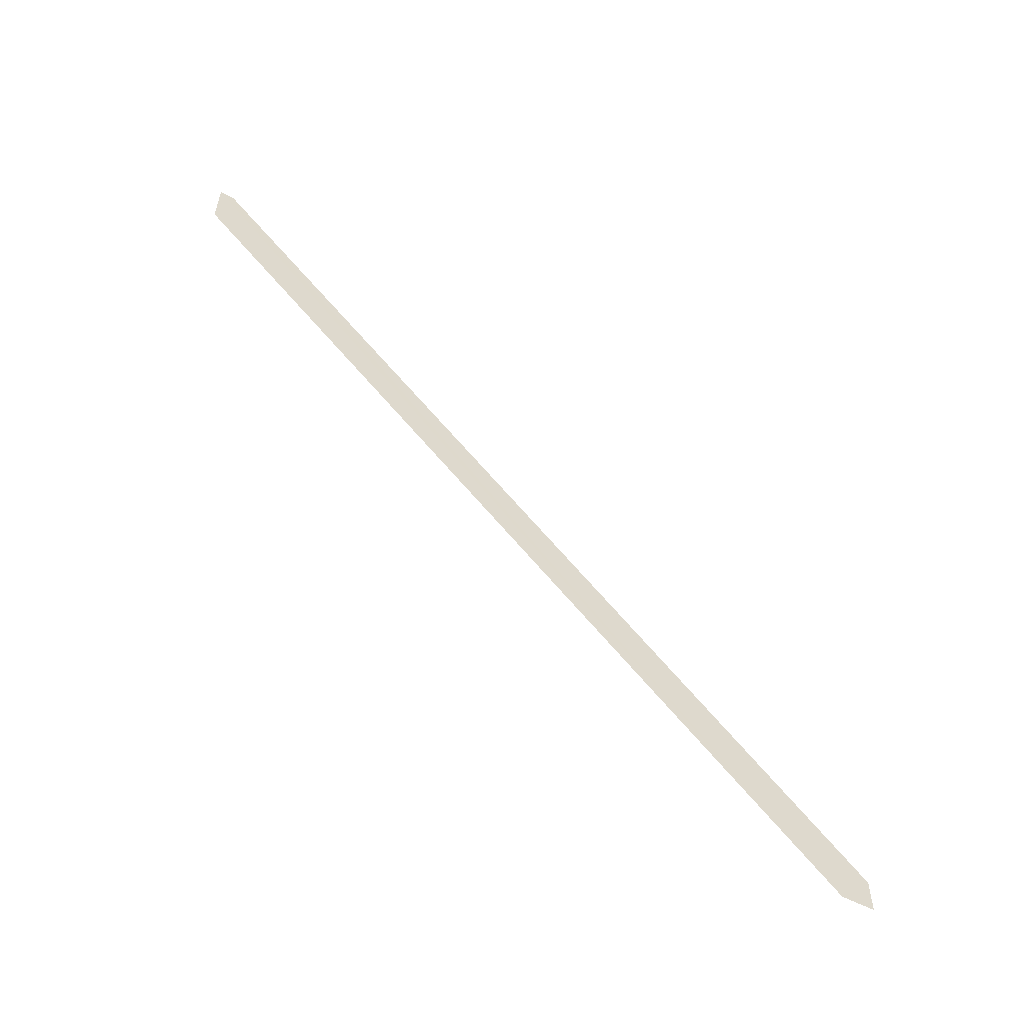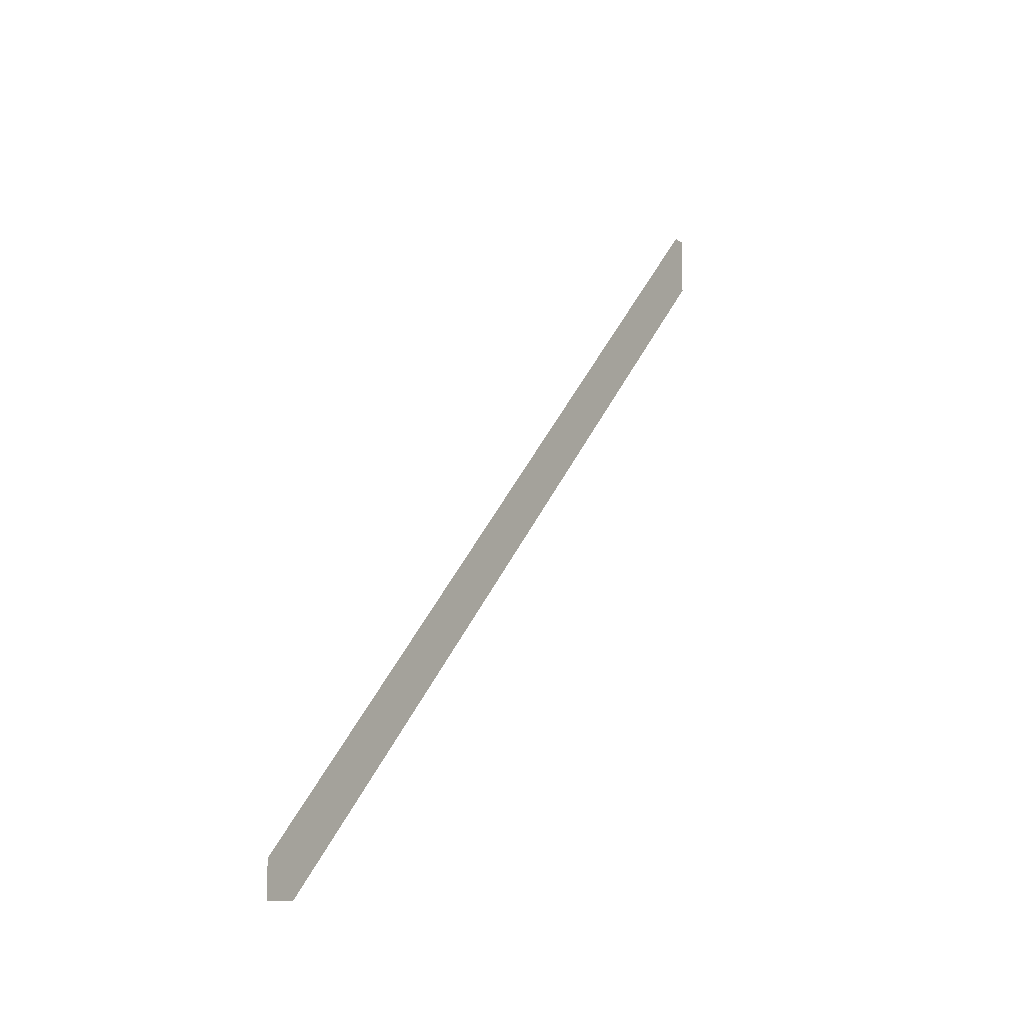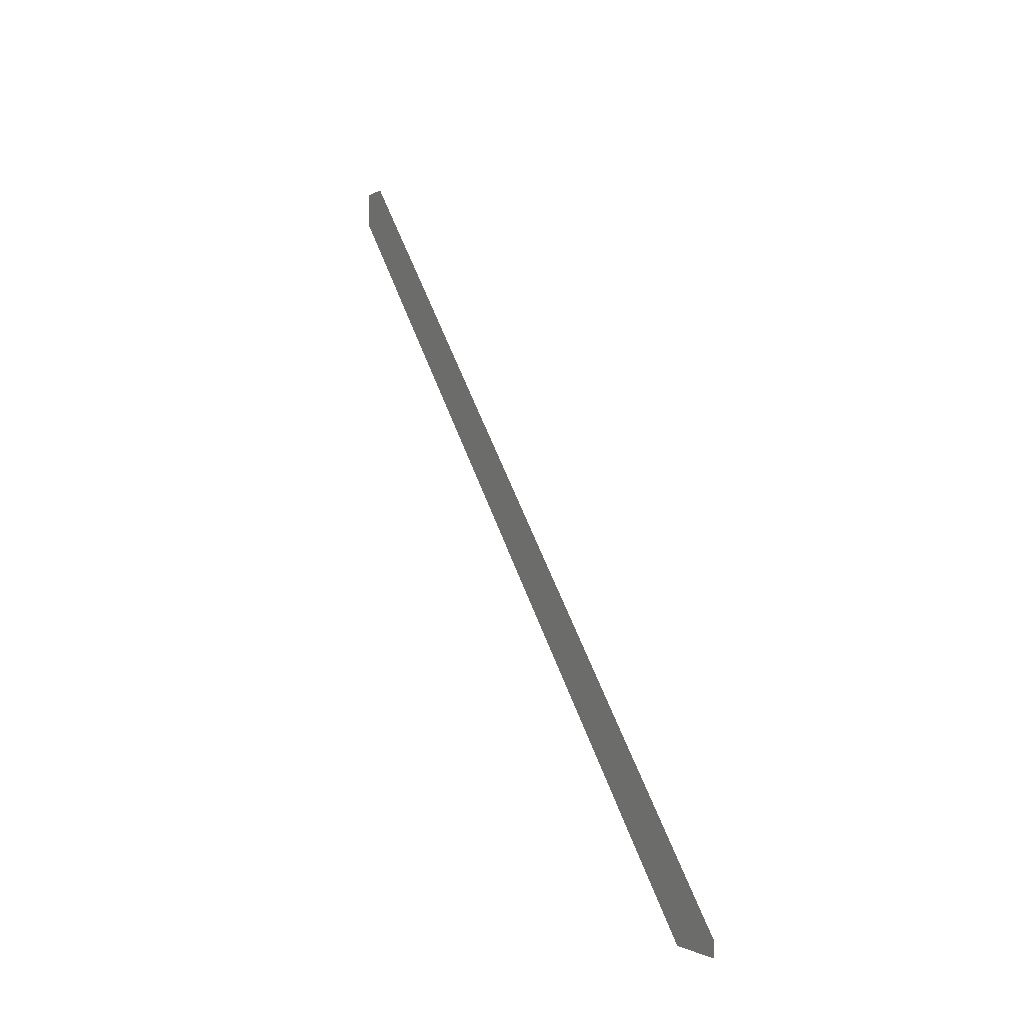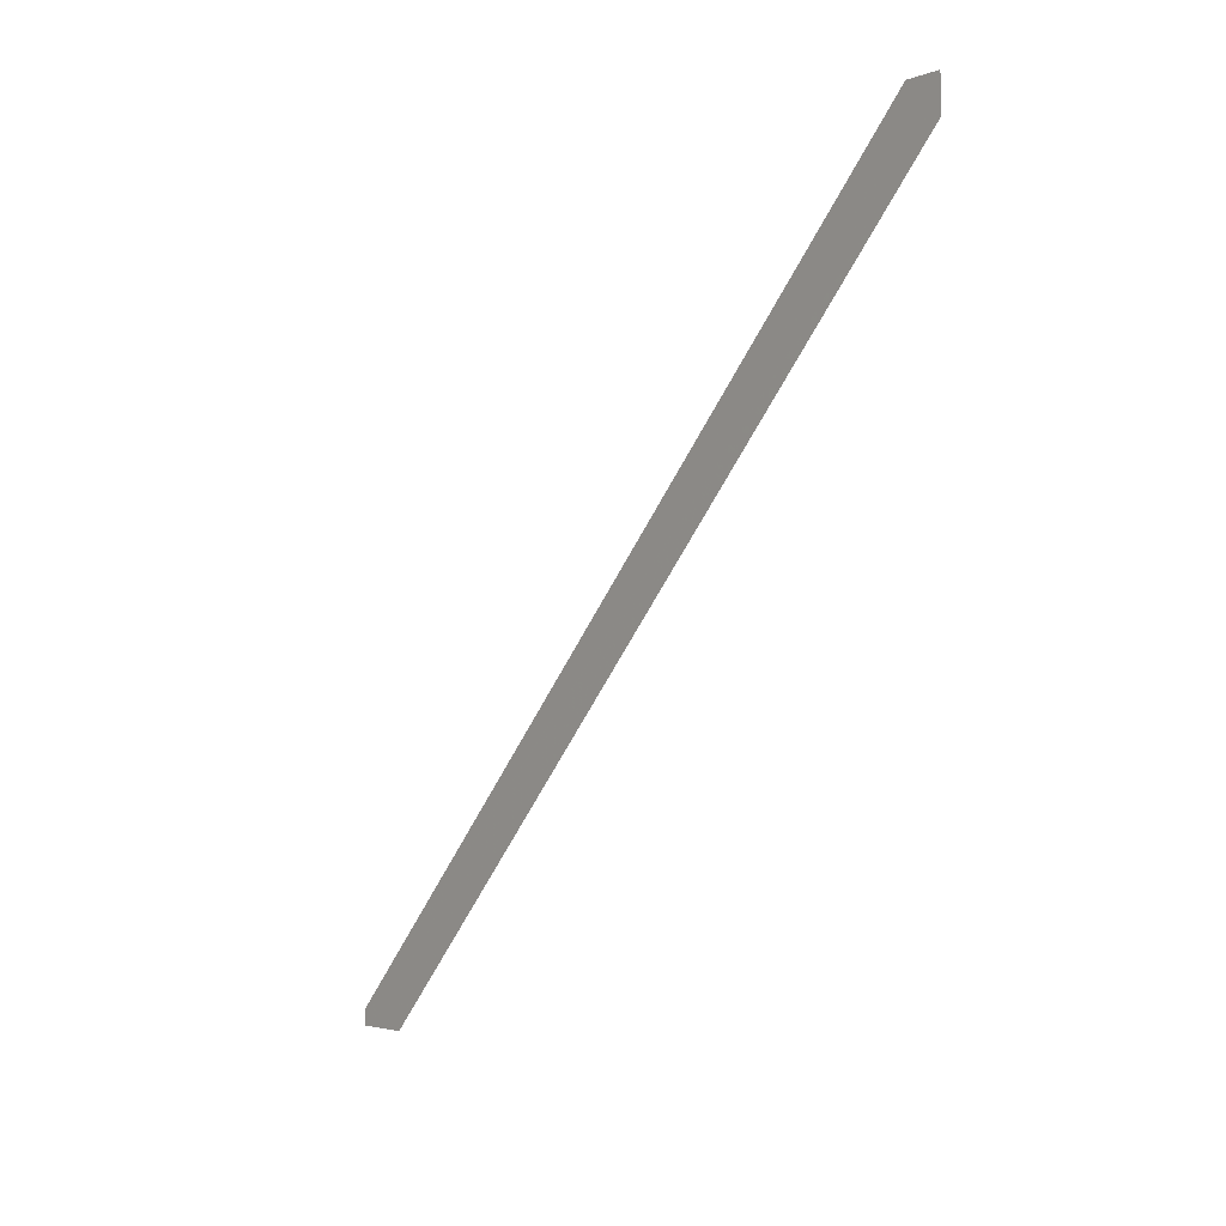
<metadata>
{"format":"obj","ext":"obj","renderer":"f3d","projection":"perspective","resolution":1024,"background":"white","views":[{"elev":-57.2,"azim":61.1,"up":"+Z"},{"elev":-10.1,"azim":-147.0,"up":"+Z"},{"elev":-0.9,"azim":-25.7,"up":"+Y"},{"elev":-3.0,"azim":142.4,"up":"+Y"}]}
</metadata>
<code>
o 512
v 2158 1875 10.05
v 2158 1872 13.18
v 2158 1872 12.93
v 2158 1872 13.18
v 2158 1875 10.05
v 2158 1872 13.18
v 2158 1872 13.18
v 2158 1875 10.05
v 2158 1875 10.19
v 2158 1875 10.19
v 2158 1875 10.05
v 2158 1875 10.05
v 2158 1872 13.18
v 2158 1875 10.19
v 2158 1872 13.18
v 2158 1872 12.93
v 2158 1872 13.18
v 2158 1872 12.93
v 2158 1872 13.18
v 2158 1875 10.05
f 1 2 3
f 4 5 6
f 7 8 9
f 10 8 11
f 12 13 9
f 12 14 11
f 15 16 17
f 18 19 20

</code>
